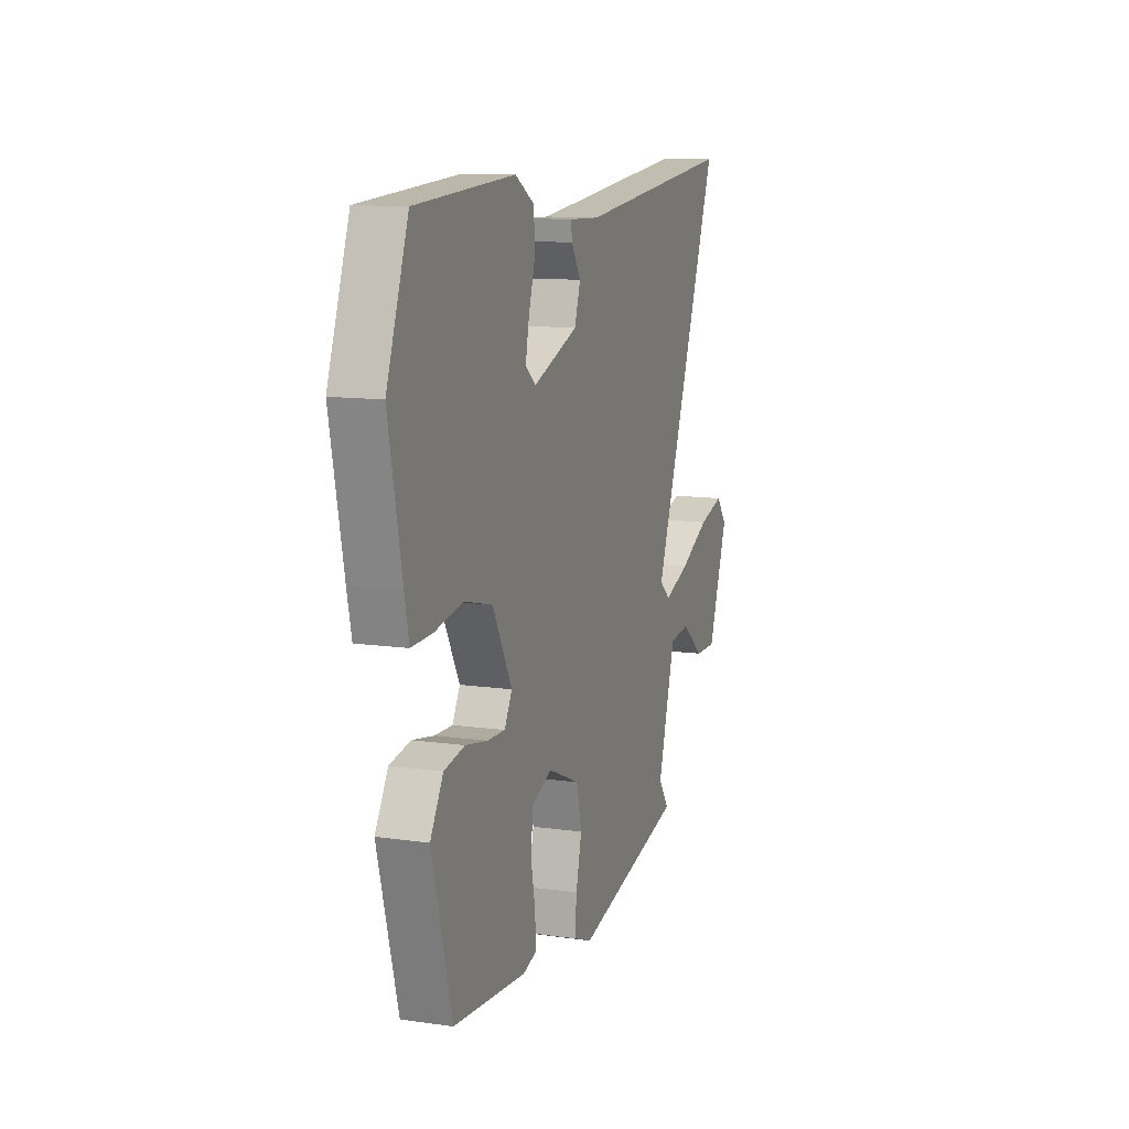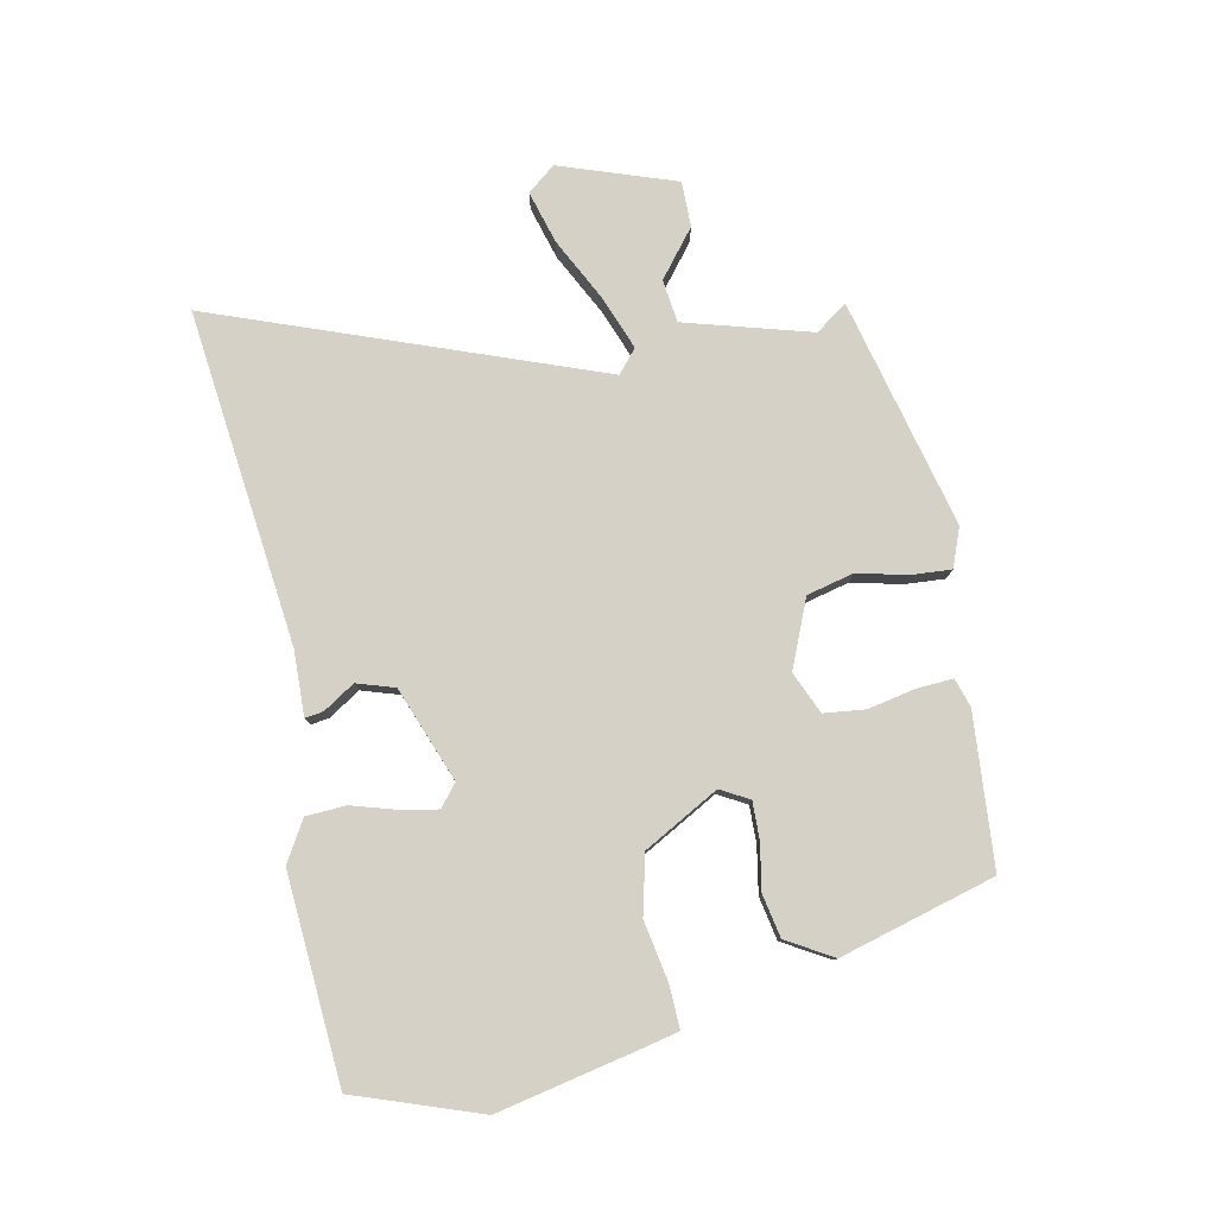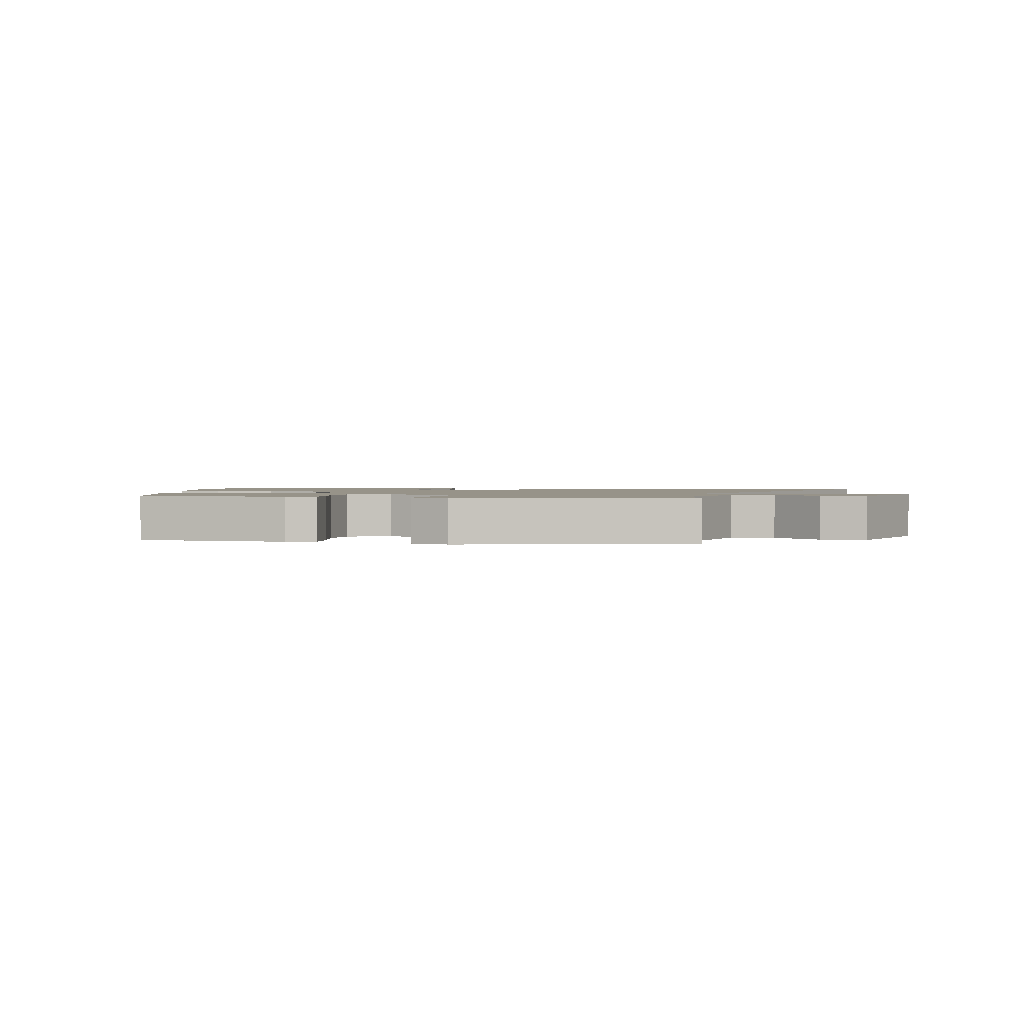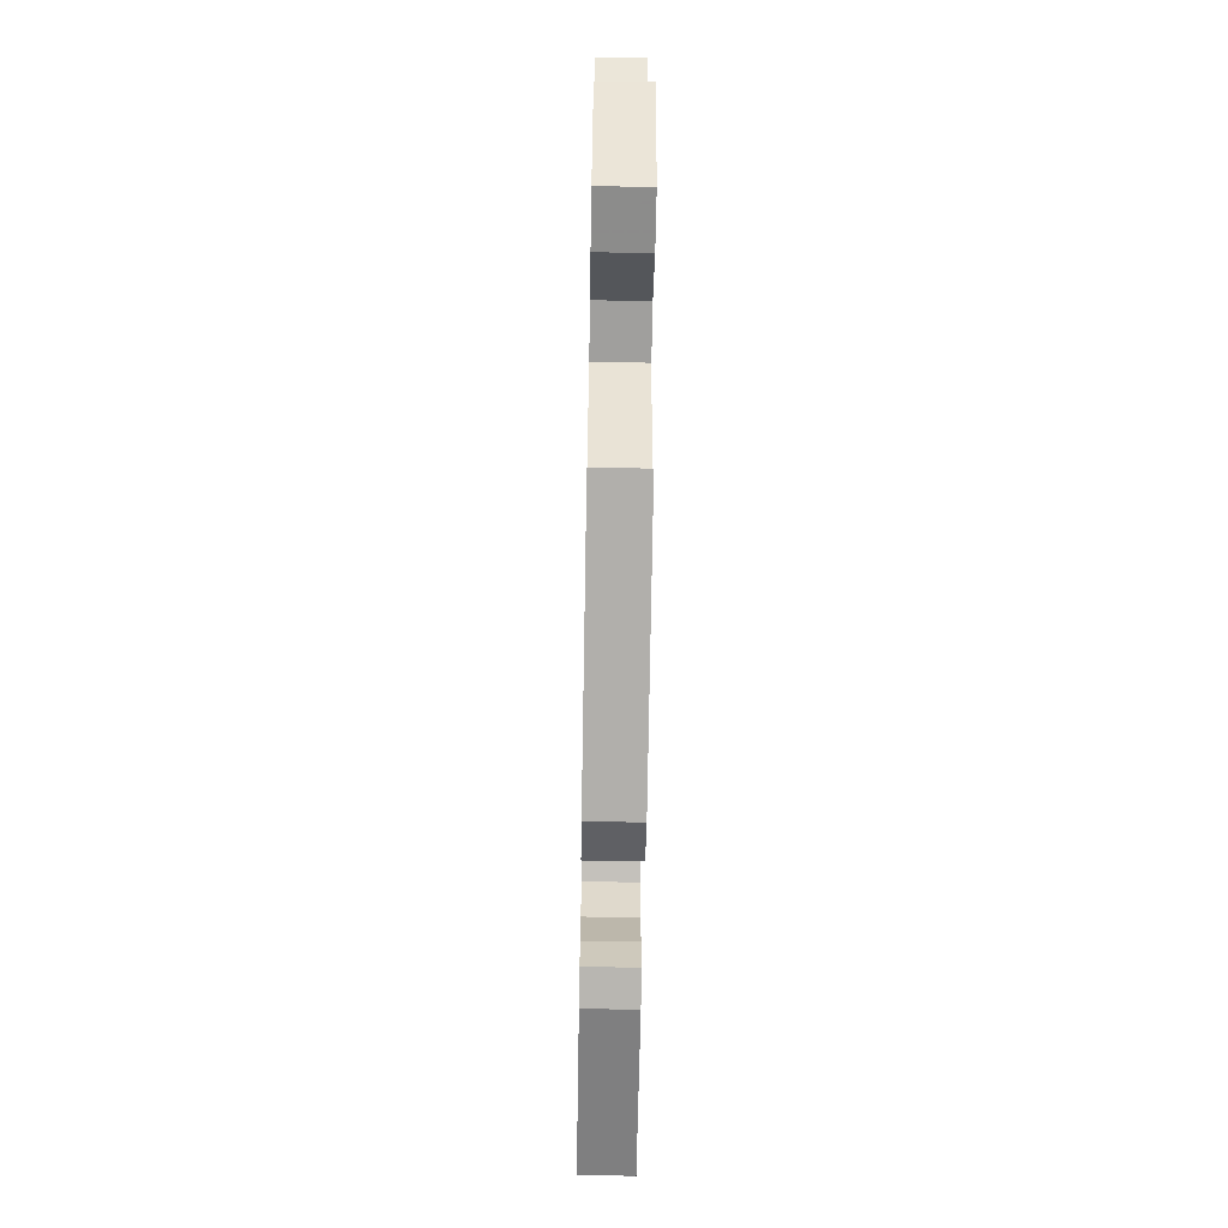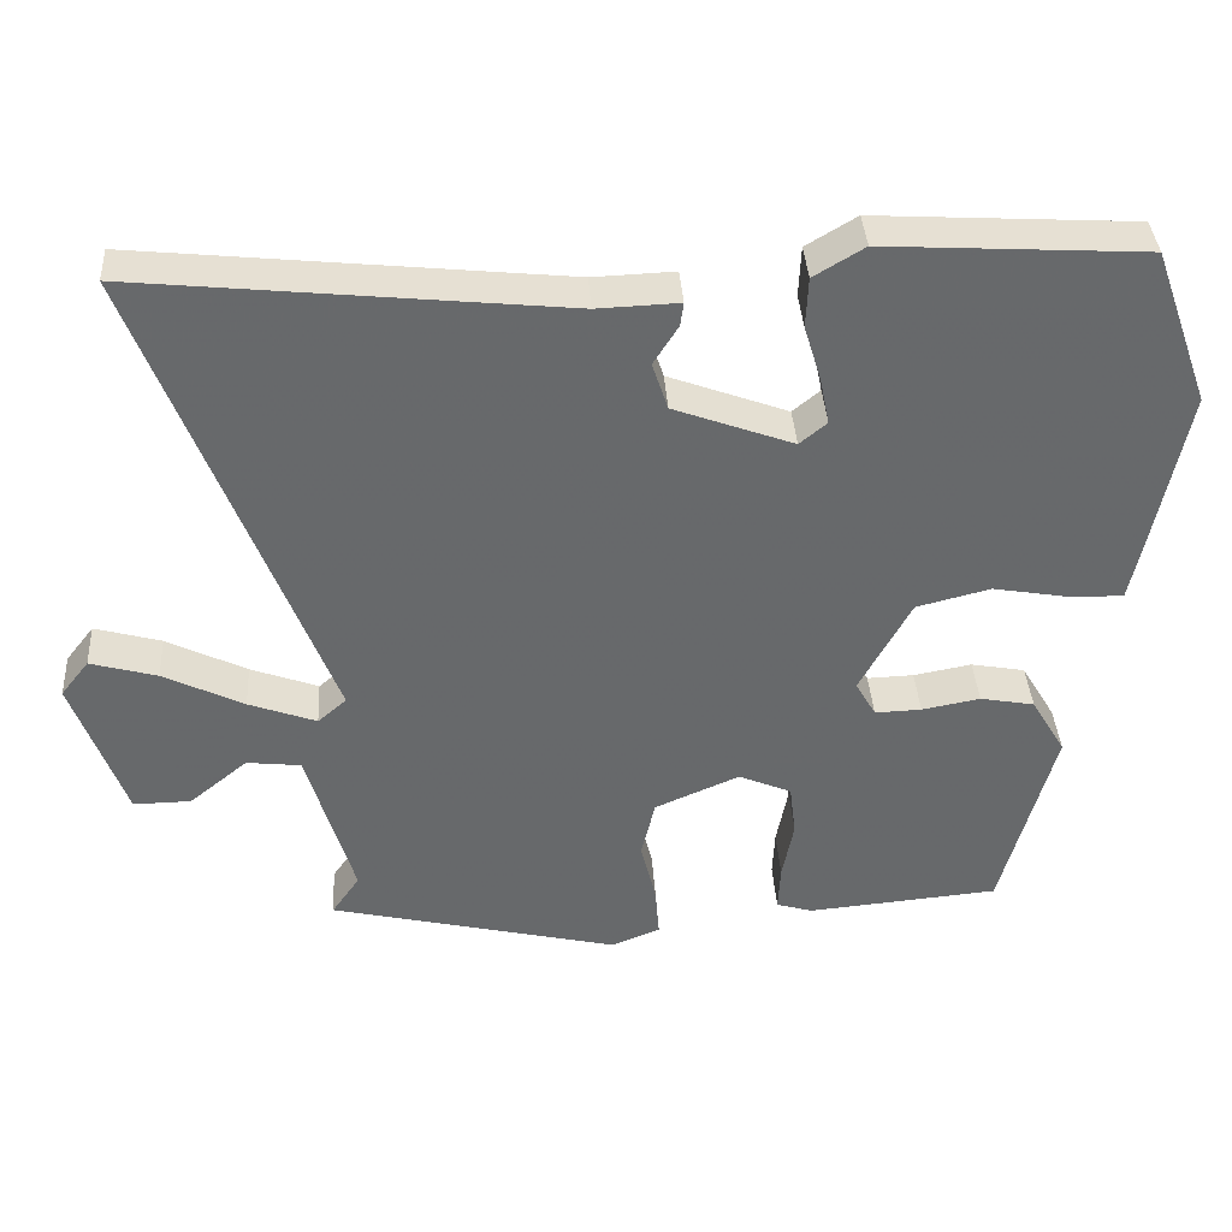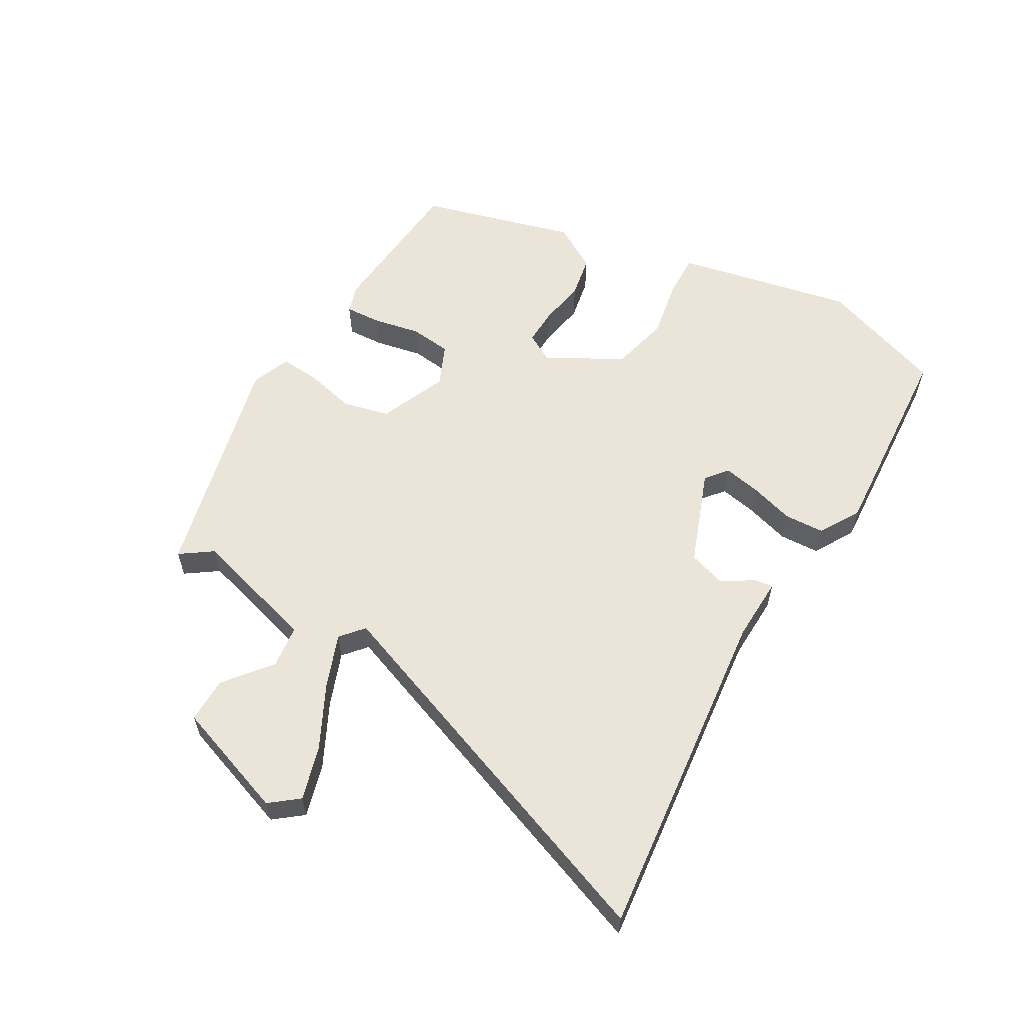
<metadata>
{"format":"obj","ext":"obj","renderer":"f3d","projection":"perspective","resolution":1024,"background":"white","views":[{"elev":11.5,"azim":109.1,"up":"+Z"},{"elev":79.2,"azim":78.0,"up":"+Y"},{"elev":1.5,"azim":-168.9,"up":"+Y"},{"elev":-64.8,"azim":-91.0,"up":"+Z"},{"elev":37.7,"azim":-3.6,"up":"+Z"},{"elev":58.9,"azim":-60.2,"up":"+Y"}]}
</metadata>
<code>
v 0.388 0.07 -0.472
v 0.141 0.07 -0.494
v 0.094 0.07 -0.48
v 0.097 0.07 -0.421
v 0.112 0.07 -0.344
v 0.104 0.07 -0.277
v 0.036 0.07 -0.248
v -0.073 0.07 -0.295
v -0.091 0.07 -0.371
v -0.071 0.07 -0.452
v -0.066 0.07 -0.517
v -0.129 0.07 -0.542
v -0.502 0.07 -0.454
v -0.466 0.07 -0.402
v -0.526 0.07 -0.198
v -0.596 0.07 -0.19
v -0.671 0.07 -0.251
v -0.745 0.07 -0.252
v -0.812 0.07 -0.065
v -0.776 0.07 -0.019
v -0.69 0.07 -0.043
v -0.587 0.07 -0.094
v -0.5 0.07 -0.126
v -0.463 0.07 -0.094
v -0.698 0.07 0.521
v -0.315 0.07 0.481
v -0.152 0.07 0.464
v -0.047 0.07 0.468
v -0.051 0.07 0.438
v -0.083 0.07 0.387
v -0.063 0.07 0.326
v 0.091 0.07 0.269
v 0.126 0.07 0.298
v 0.114 0.07 0.358
v 0.092 0.07 0.43
v 0.095 0.07 0.495
v 0.16 0.07 0.534
v 0.495 0.07 0.514
v 0.568 0.07 0.312
v 0.524 0.07 0.094
v 0.509 0.07 0.024
v 0.439 0.07 0.026
v 0.342 0.07 0.043
v 0.247 0.07 0.019
v 0.181 0.07 -0.103
v 0.207 0.07 -0.149
v 0.267 0.07 -0.147
v 0.342 0.07 -0.133
v 0.412 0.07 -0.146
v 0.456 0.07 -0.22
v 0.388 0 -0.472
v 0.141 0 -0.494
v 0.094 0 -0.48
v 0.097 0 -0.421
v 0.112 0 -0.344
v 0.104 0 -0.277
v 0.036 0 -0.248
v -0.073 0 -0.295
v -0.091 0 -0.371
v -0.071 0 -0.452
v -0.066 0 -0.517
v -0.129 0 -0.542
v -0.502 0 -0.454
v -0.466 0 -0.402
v -0.526 0 -0.198
v -0.596 0 -0.19
v -0.671 0 -0.251
v -0.745 0 -0.252
v -0.812 0 -0.065
v -0.776 0 -0.019
v -0.69 0 -0.043
v -0.587 0 -0.094
v -0.5 0 -0.126
v -0.463 0 -0.094
v -0.698 0 0.521
v -0.315 0 0.481
v -0.152 0 0.464
v -0.047 0 0.468
v -0.051 0 0.438
v -0.083 0 0.387
v -0.063 0 0.326
v 0.091 0 0.269
v 0.126 0 0.298
v 0.114 0 0.358
v 0.092 0 0.43
v 0.095 0 0.495
v 0.16 0 0.534
v 0.495 0 0.514
v 0.568 0 0.312
v 0.524 0 0.094
v 0.509 0 0.024
v 0.439 0 0.026
v 0.342 0 0.043
v 0.247 0 0.019
v 0.181 0 -0.103
v 0.207 0 -0.149
v 0.267 0 -0.147
v 0.342 0 -0.133
v 0.412 0 -0.146
v 0.456 0 -0.22
f 3 4 5
f 2 3 5
f 1 2 5
f 50 1 5
f 49 50 5
f 48 49 5
f 47 48 5
f 46 47 5 6
f 45 46 6 7
f 44 45 7 8
f 41 42 43
f 40 41 43
f 39 40 43
f 38 39 43
f 37 38 43
f 36 37 43
f 35 36 43
f 34 35 43
f 33 34 43 44
f 32 33 44 8
f 27 28 29 30
f 26 27 30 31
f 24 25 26 31
f 20 21 22
f 19 20 22
f 18 19 22
f 17 18 22
f 16 17 22
f 15 16 22 23
f 14 15 23 24
f 12 13 14
f 11 12 14
f 10 11 14
f 9 10 14
f 14 24 31
f 9 14 31
f 8 9 31
f 8 31 32
f 55 54 53
f 55 53 52
f 55 52 51
f 55 51 100
f 55 100 99
f 55 99 98
f 55 98 97
f 56 55 97 96
f 57 56 96 95
f 58 57 95 94
f 93 92 91
f 93 91 90
f 93 90 89
f 93 89 88
f 93 88 87
f 93 87 86
f 93 86 85
f 93 85 84
f 94 93 84 83
f 58 94 83 82
f 80 79 78 77
f 81 80 77 76
f 81 76 75 74
f 72 71 70
f 72 70 69
f 72 69 68
f 72 68 67
f 72 67 66
f 73 72 66 65
f 74 73 65 64
f 64 63 62
f 64 62 61
f 64 61 60
f 64 60 59
f 81 74 64
f 81 64 59
f 81 59 58
f 82 81 58
f 1 51 52 2
f 2 52 53 3
f 3 53 54 4
f 4 54 55 5
f 5 55 56 6
f 6 56 57 7
f 7 57 58 8
f 8 58 59 9
f 9 59 60 10
f 10 60 61 11
f 11 61 62 12
f 12 62 63 13
f 13 63 64 14
f 14 64 65 15
f 15 65 66 16
f 16 66 67 17
f 17 67 68 18
f 18 68 69 19
f 19 69 70 20
f 20 70 71 21
f 21 71 72 22
f 22 72 73 23
f 23 73 74 24
f 24 74 75 25
f 25 75 76 26
f 26 76 77 27
f 27 77 78 28
f 28 78 79 29
f 29 79 80 30
f 30 80 81 31
f 31 81 82 32
f 32 82 83 33
f 33 83 84 34
f 34 84 85 35
f 35 85 86 36
f 36 86 87 37
f 37 87 88 38
f 38 88 89 39
f 39 89 90 40
f 40 90 91 41
f 41 91 92 42
f 42 92 93 43
f 43 93 94 44
f 44 94 95 45
f 45 95 96 46
f 46 96 97 47
f 47 97 98 48
f 48 98 99 49
f 49 99 100 50
f 50 100 51 1

</code>
